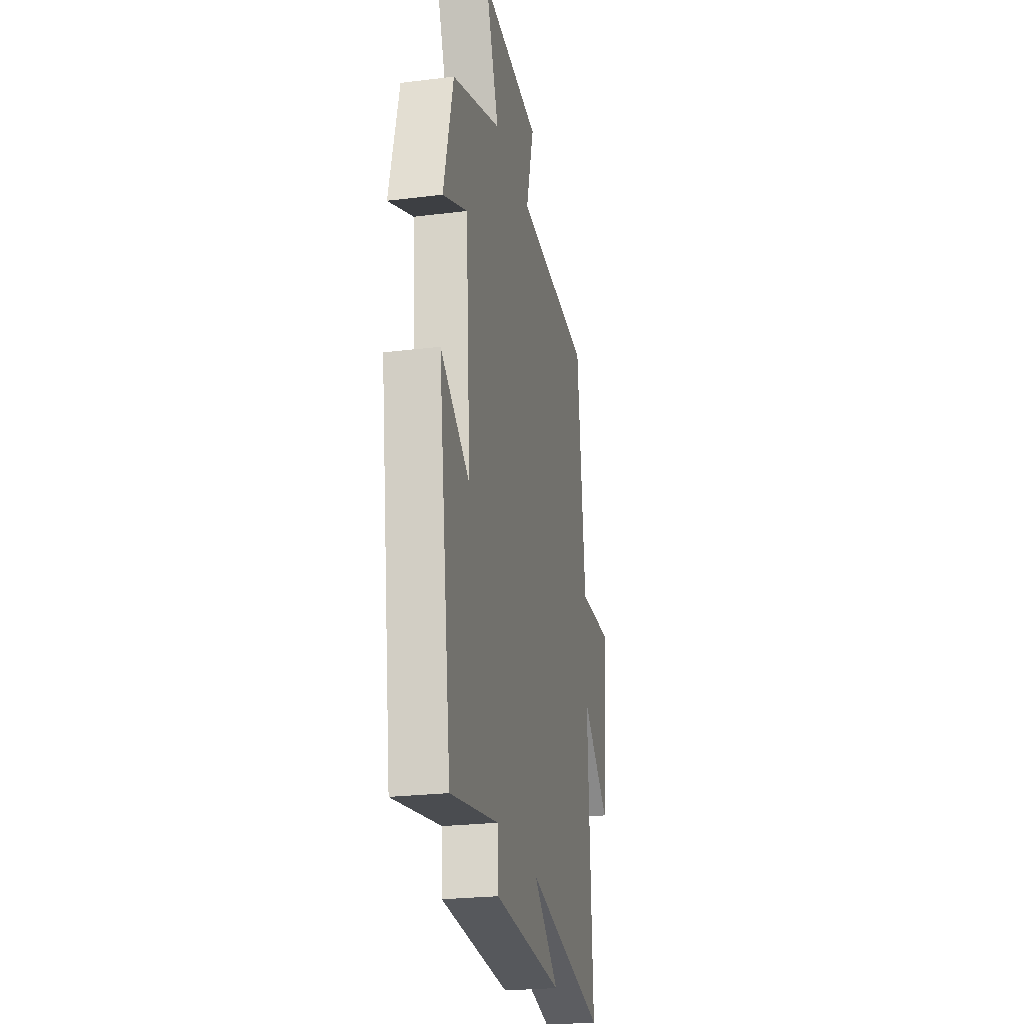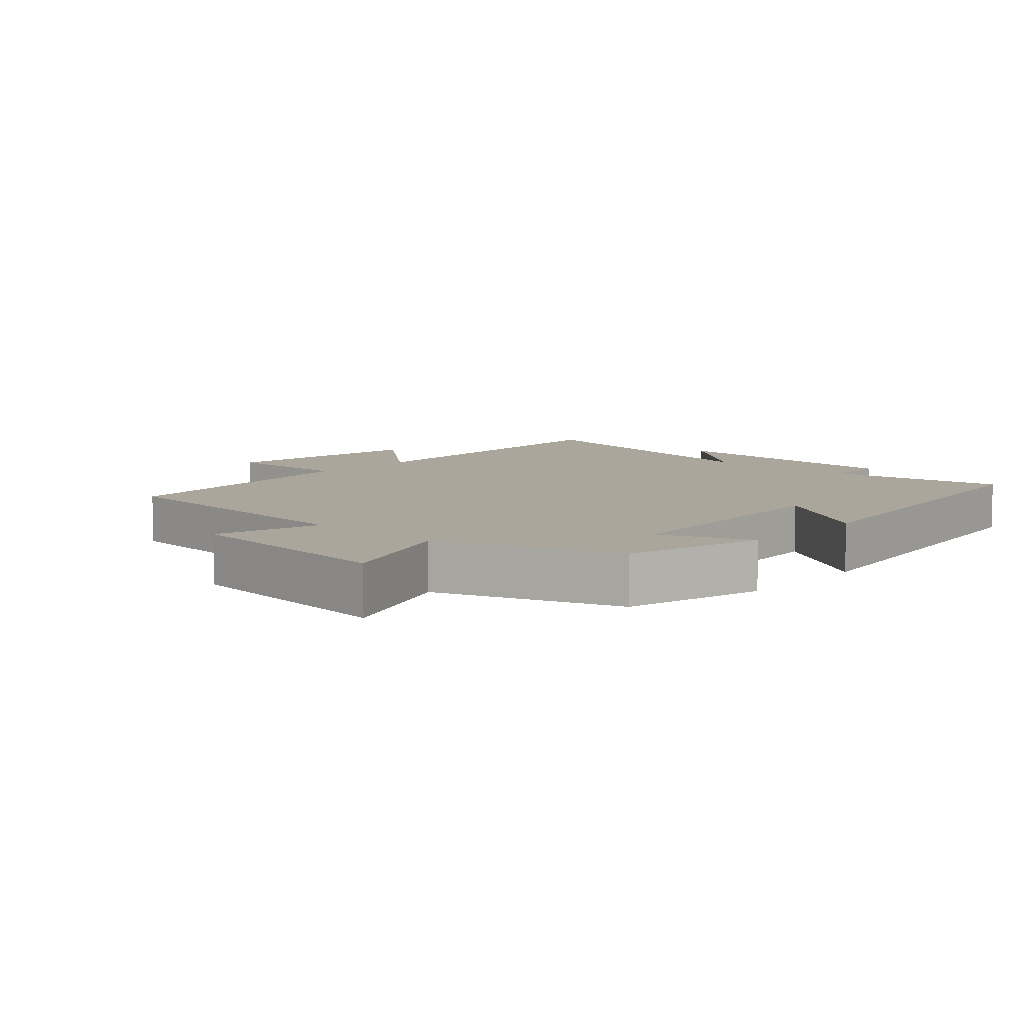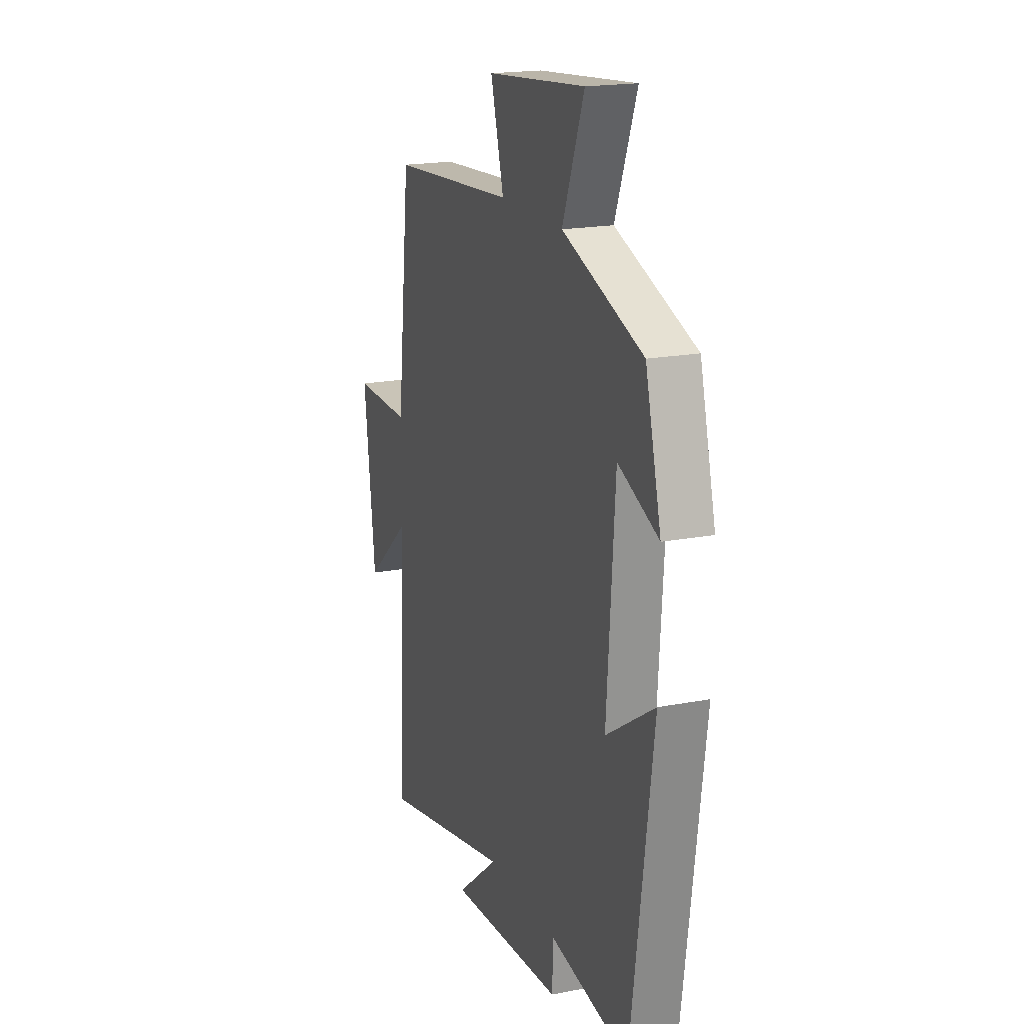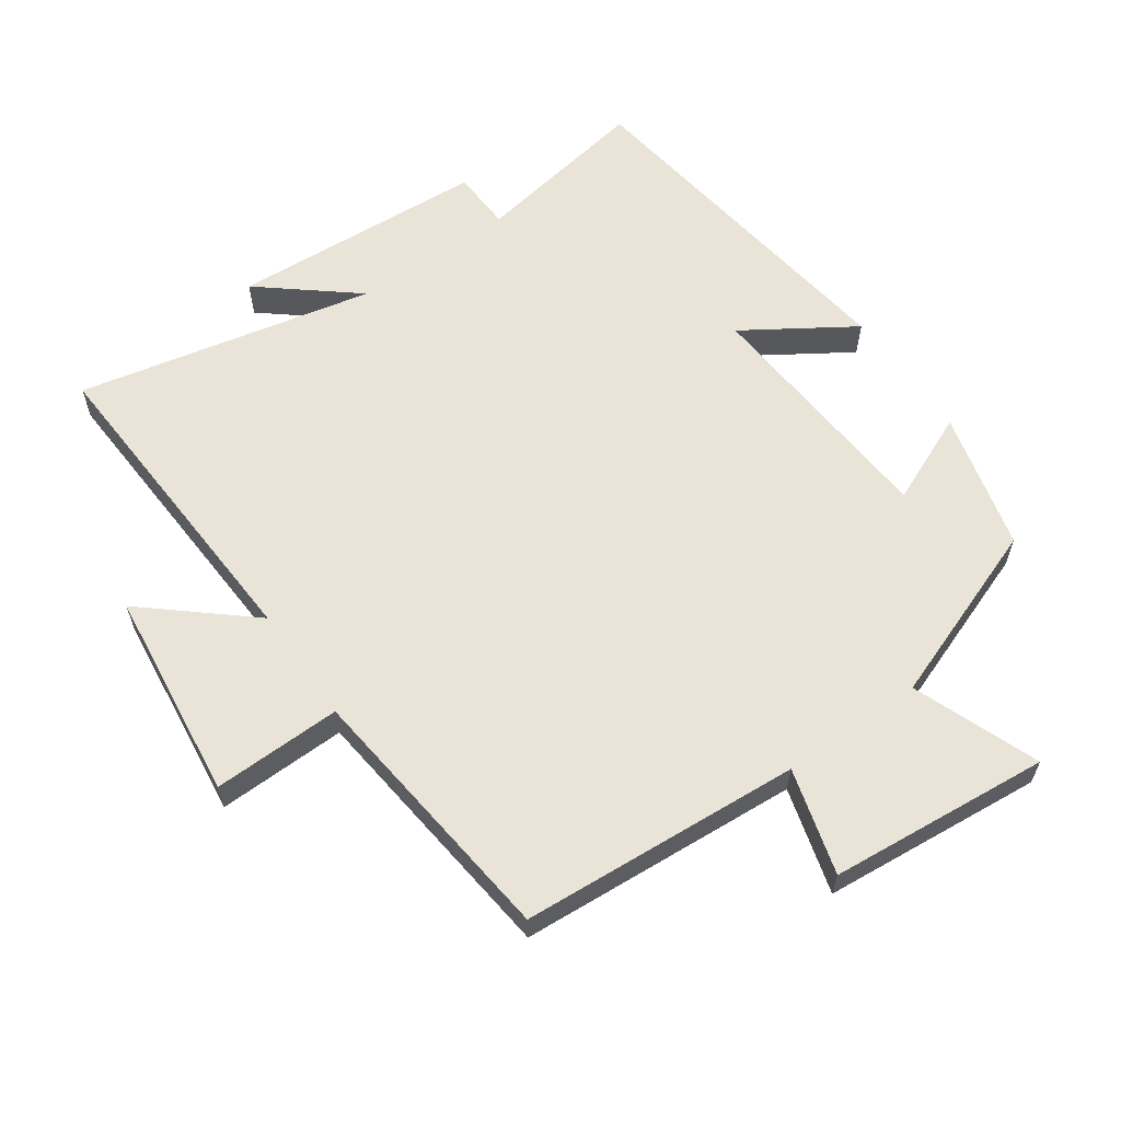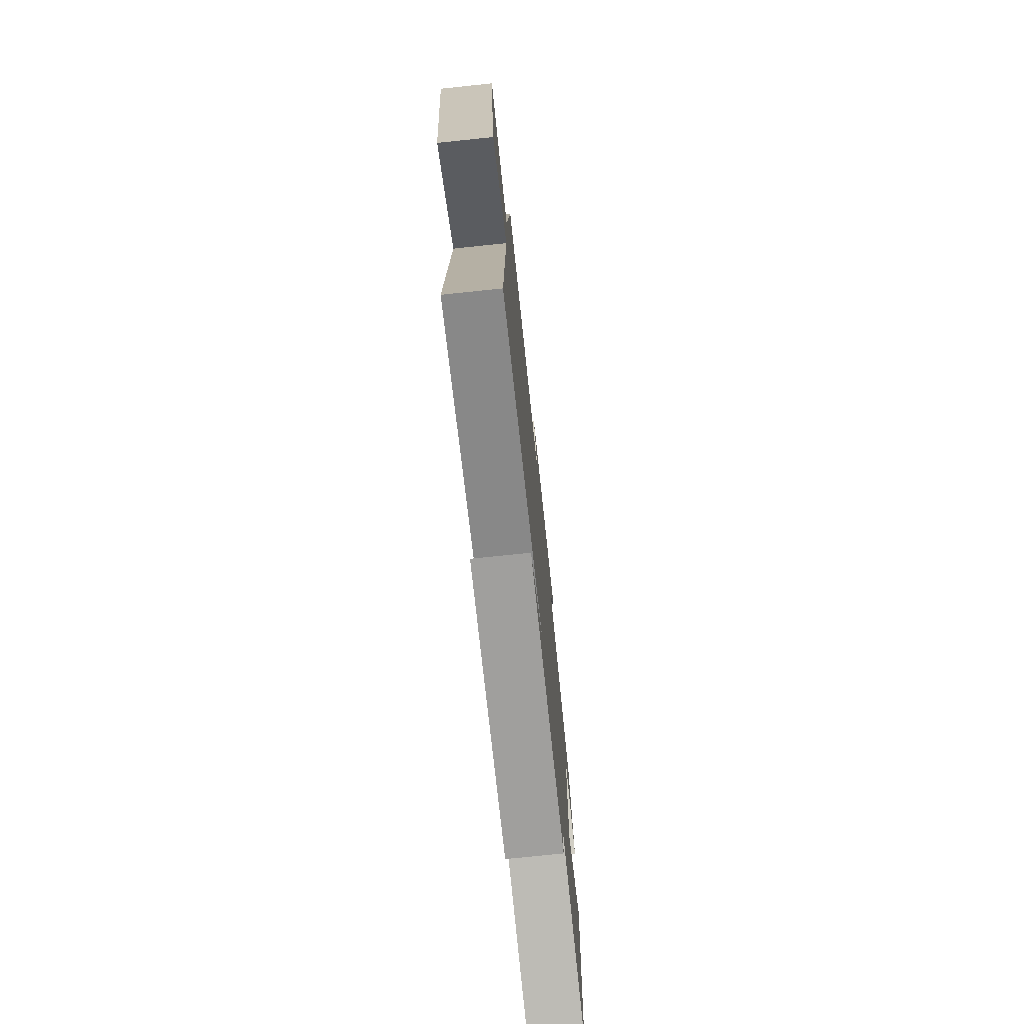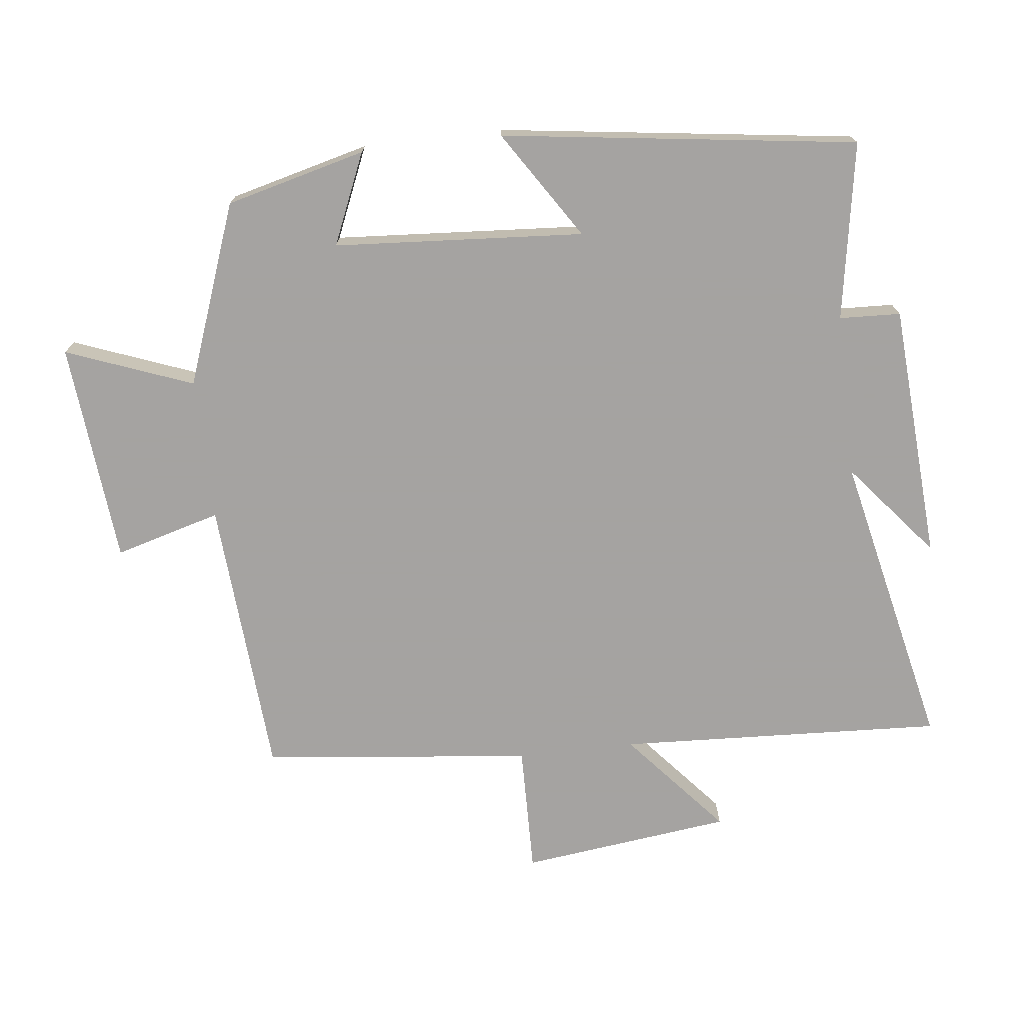
<metadata>
{"format":"obj","ext":"obj","renderer":"f3d","projection":"perspective","resolution":1024,"background":"white","views":[{"elev":-24.4,"azim":101.5,"up":"+Z"},{"elev":8.0,"azim":42.7,"up":"+Y"},{"elev":18.7,"azim":69.7,"up":"+Z"},{"elev":61.2,"azim":-35.1,"up":"+Y"},{"elev":-74.8,"azim":-84.0,"up":"+Z"},{"elev":-73.1,"azim":96.7,"up":"+Y"}]}
</metadata>
<code>
v -0.525 0.07 -0.596
v -0.5 0.07 -0.11
v -0.654 0.07 -0.242
v -0.692 0.07 0.072
v -0.5 0.07 0.068
v -0.455 0.07 0.471
v -0.036 0.07 0.5
v -0.08 0.07 0.658
v 0.25 0.07 0.688
v 0.178 0.07 0.5
v 0.447 0.07 0.401
v 0.5 0.07 0.193
v 0.365 0.07 0.251
v 0.339 0.07 -0.121
v 0.5 0.07 -0.017
v 0.428 0.07 -0.545
v 0.164 0.07 -0.5
v 0.16 0.07 -0.591
v -0.222 0.07 -0.615
v -0.082 0.07 -0.5
v -0.525 0 -0.596
v -0.5 0 -0.11
v -0.654 0 -0.242
v -0.692 0 0.072
v -0.5 0 0.068
v -0.455 0 0.471
v -0.036 0 0.5
v -0.08 0 0.658
v 0.25 0 0.688
v 0.178 0 0.5
v 0.447 0 0.401
v 0.5 0 0.193
v 0.365 0 0.251
v 0.339 0 -0.121
v 0.5 0 -0.017
v 0.428 0 -0.545
v 0.164 0 -0.5
v 0.16 0 -0.591
v -0.222 0 -0.615
v -0.082 0 -0.5
f 17 18 19 20
f 14 15 16 17
f 13 14 17 20
f 10 11 12 13
f 20 1 2
f 13 20 2
f 10 13 2
f 7 8 9 10
f 7 10 2
f 6 7 2
f 5 6 2
f 2 3 4 5
f 40 39 38 37
f 37 36 35 34
f 40 37 34 33
f 33 32 31 30
f 22 21 40
f 22 40 33
f 22 33 30
f 30 29 28 27
f 22 30 27
f 22 27 26
f 22 26 25
f 25 24 23 22
f 1 21 22 2
f 2 22 23 3
f 3 23 24 4
f 4 24 25 5
f 5 25 26 6
f 6 26 27 7
f 7 27 28 8
f 8 28 29 9
f 9 29 30 10
f 10 30 31 11
f 11 31 32 12
f 12 32 33 13
f 13 33 34 14
f 14 34 35 15
f 15 35 36 16
f 16 36 37 17
f 17 37 38 18
f 18 38 39 19
f 19 39 40 20
f 20 40 21 1

</code>
